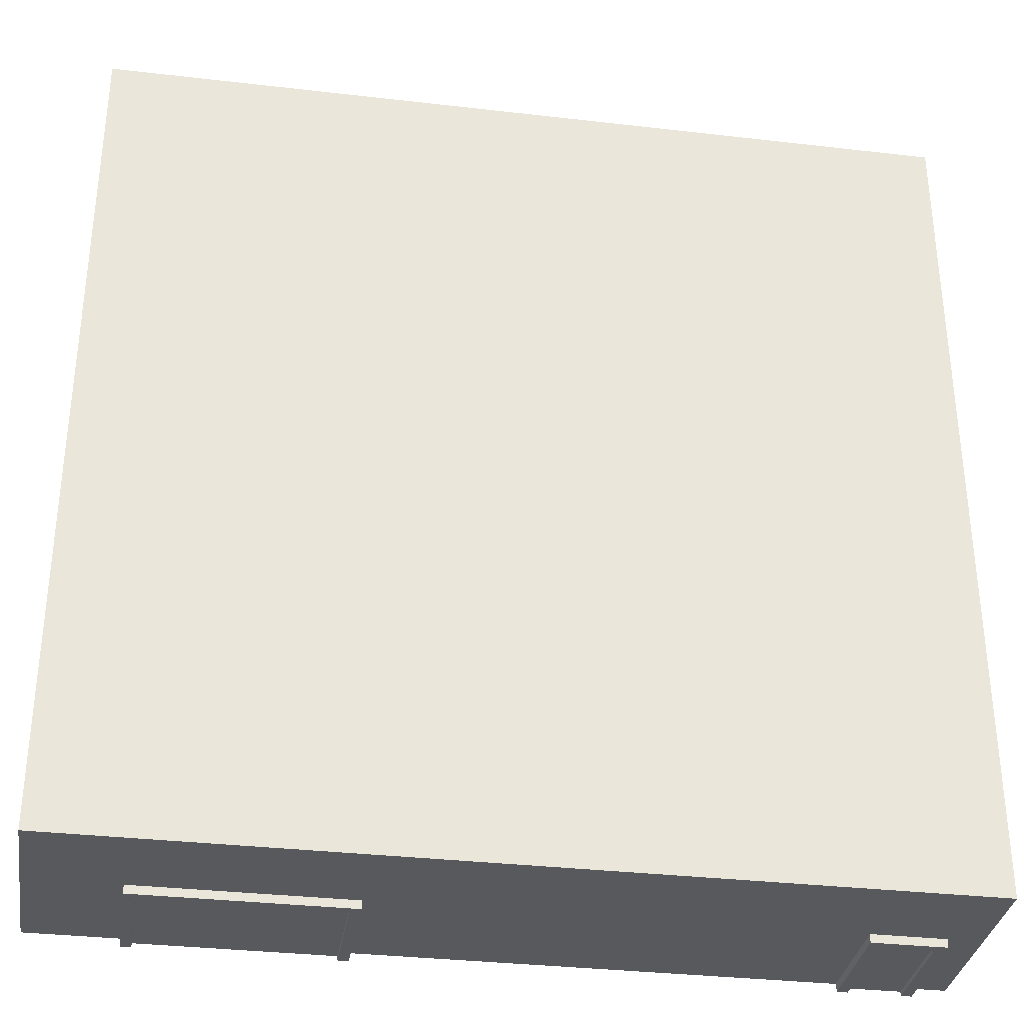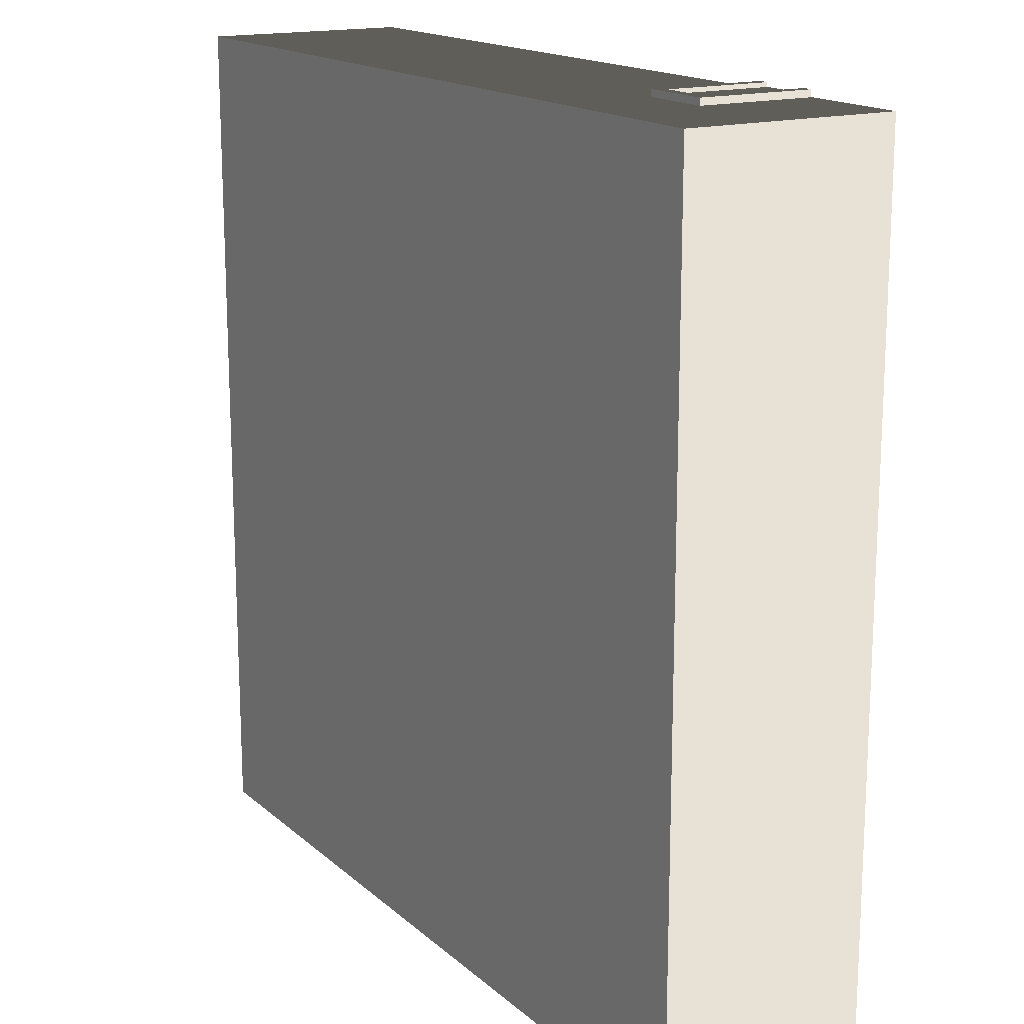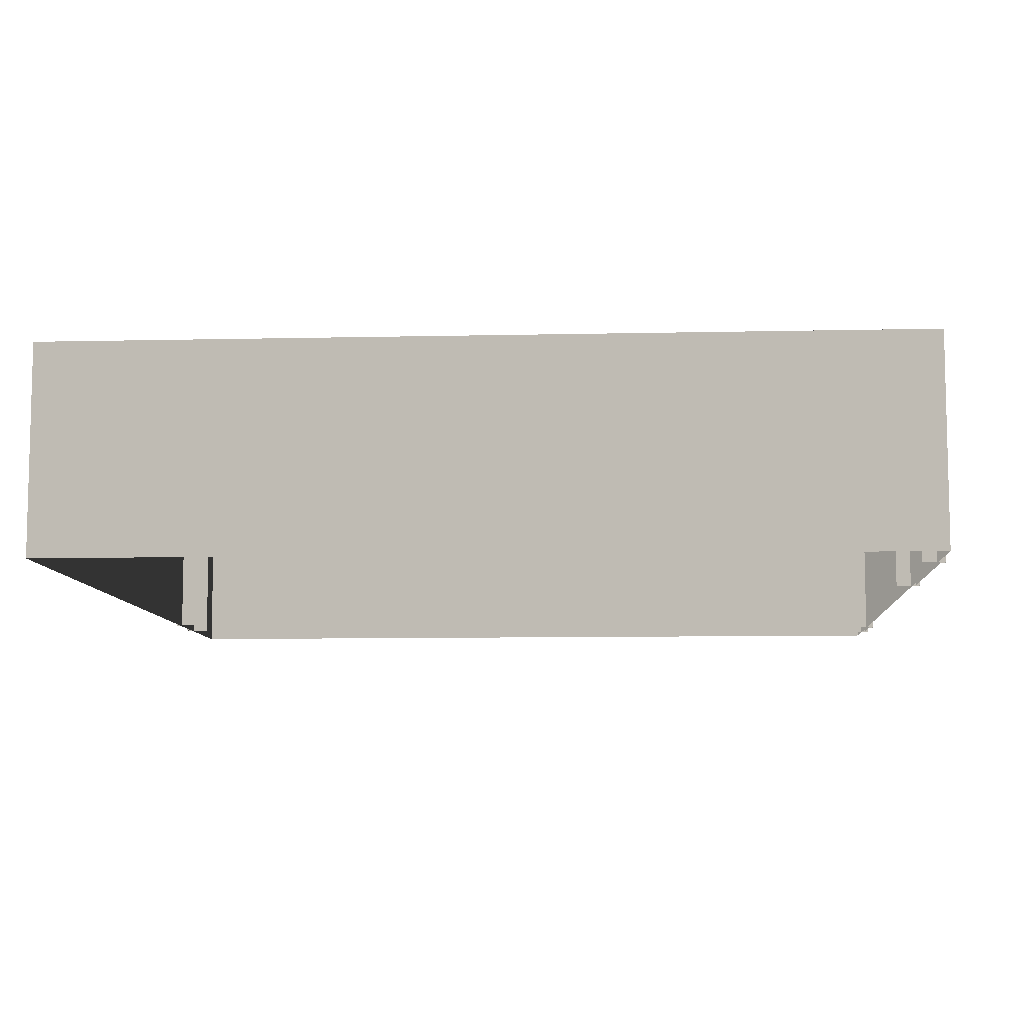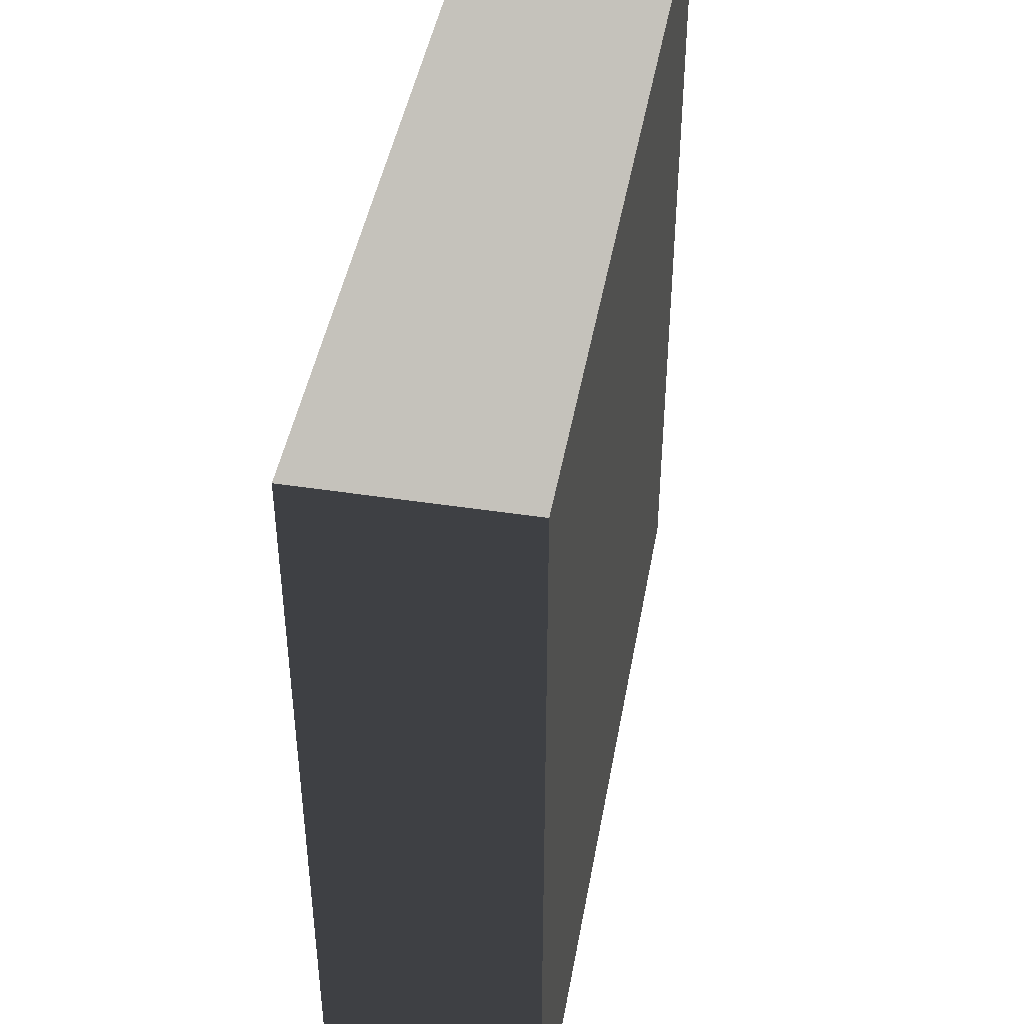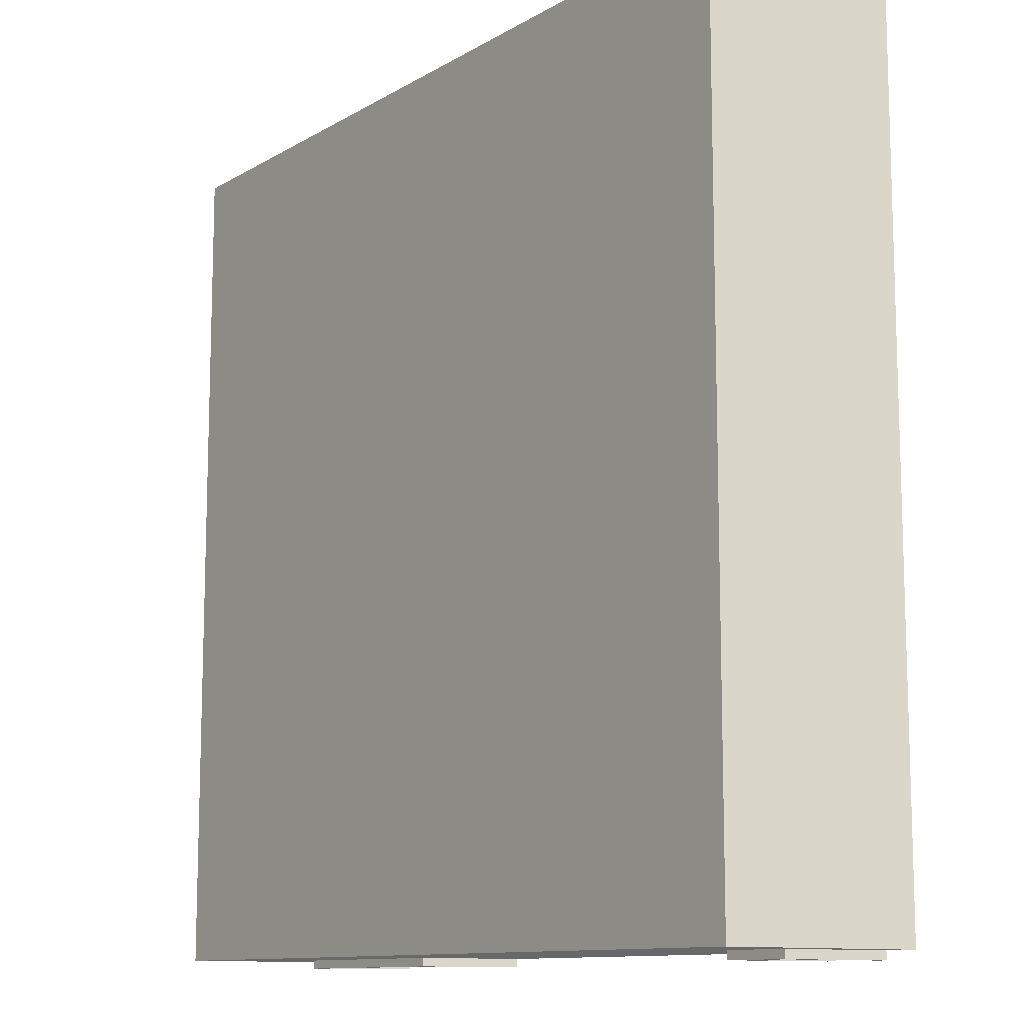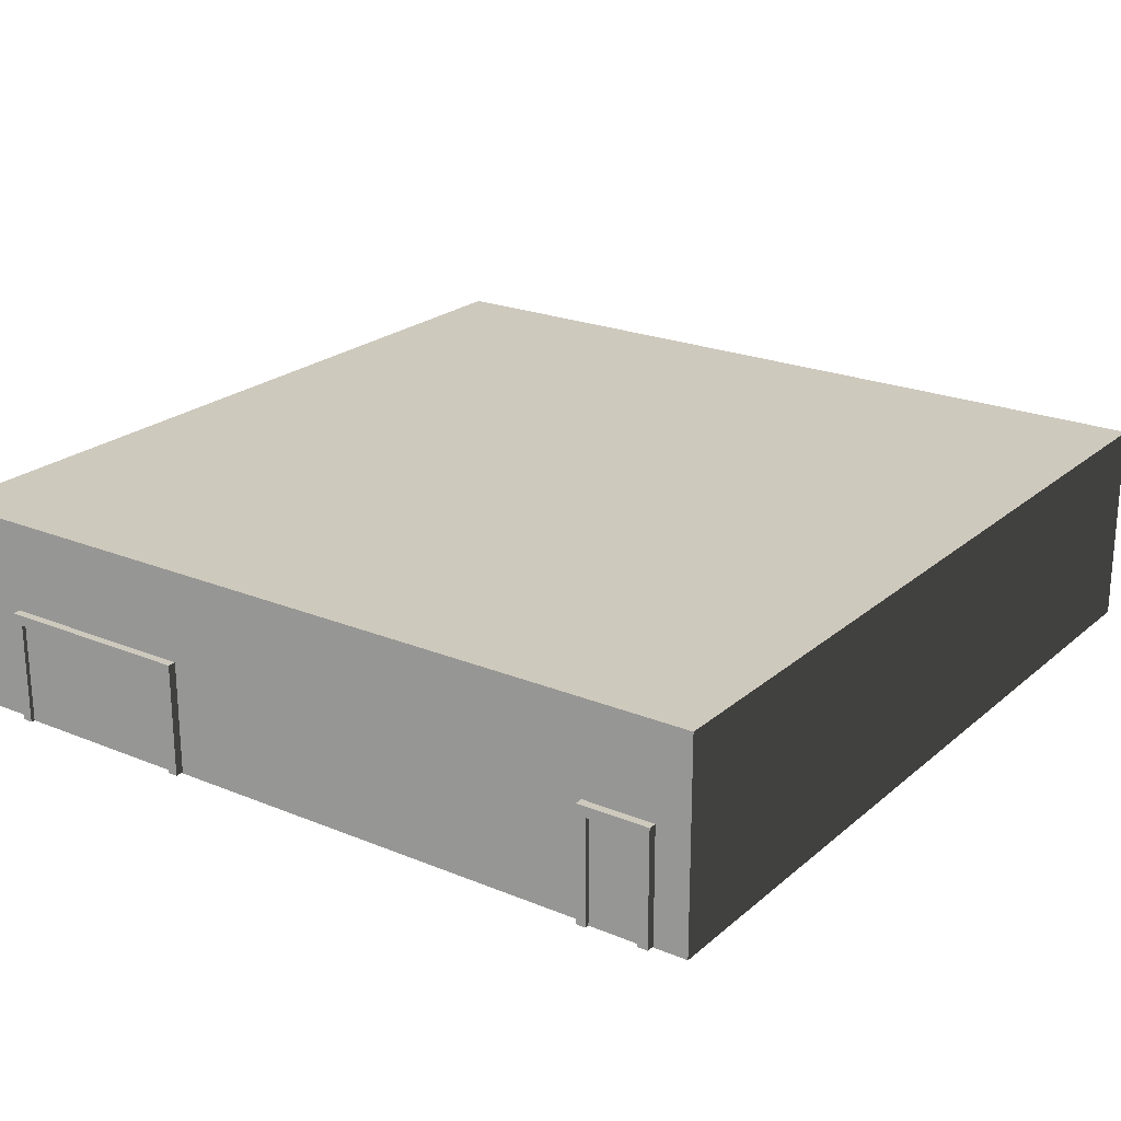
<metadata>
{"format":"obj","ext":"obj","renderer":"f3d","projection":"perspective","resolution":1024,"background":"white","views":[{"elev":-33.6,"azim":171.0,"up":"+Z"},{"elev":16.4,"azim":-121.0,"up":"+Z"},{"elev":-8.5,"azim":93.6,"up":"+Y"},{"elev":44.7,"azim":100.1,"up":"+Z"},{"elev":-11.3,"azim":-125.9,"up":"+Z"},{"elev":22.6,"azim":-144.8,"up":"+Y"}]}
</metadata>
<code>
v -8.256 -0.02345 8.271
v -8.256 3.977 8.271
v 8.255 3.977 8.271
v 8.255 -0.02345 8.271
v -8.255 3.977 -8.24
v -8.255 -0.02345 -8.24
v 8.255 -0.02345 -8.24
v 8.255 3.977 -8.24
v 8.255 -0.02345 8.271
v 8.255 3.977 8.271
v 8.255 3.977 -8.24
v 8.255 -0.02345 -8.24
v -8.255 -0.02345 -8.24
v -8.255 3.977 -8.24
v -8.256 3.977 8.271
v -8.256 -0.02345 8.271
v -8.255 3.977 -8.24
v 8.255 3.977 -8.24
v 8.255 3.977 8.271
v -8.256 3.977 8.271
v -7.607 2.196 -7.955
v -7.607 2.196 -8.4
v -6.217 2.196 -8.4
v -6.217 2.196 -7.955
v -7.407 1.996 -8.32
v -7.407 -0.00427 -8.32
v -6.417 -0.00427 -8.32
v -6.417 1.996 -8.32
v -6.217 -0.00427 -7.955
v -6.217 2.196 -7.955
v -6.217 2.196 -8.4
v -6.217 -0.00427 -8.4
v -7.607 -0.00427 -8.4
v -7.607 2.196 -8.4
v -7.607 2.196 -7.955
v -7.607 -0.00427 -7.955
v -6.417 1.996 -8.4
v -6.217 2.196 -8.4
v -7.607 2.196 -8.4
v -7.407 1.996 -8.4
v -6.417 -0.00427 -8.4
v -6.217 -0.00427 -8.4
v -7.607 -0.00427 -8.4
v -7.407 -0.00427 -8.4
v -7.407 1.996 -8.4
v -7.407 1.996 -8.32
v -6.417 1.996 -8.32
v -6.417 1.996 -8.4
v -6.417 1.996 -8.4
v -6.417 1.996 -8.32
v -6.417 -0.00427 -8.32
v -6.417 -0.00427 -8.4
v -7.407 -0.00427 -8.4
v -7.407 -0.00427 -8.32
v -7.407 1.996 -8.32
v -7.407 1.996 -8.4
v 2.577 2.196 -7.955
v 2.577 2.196 -8.4
v 6.55 2.196 -8.4
v 6.55 2.196 -7.955
v 2.777 1.996 -8.32
v 2.777 -0.00427 -8.32
v 6.35 -0.00427 -8.32
v 6.35 1.996 -8.32
v 6.55 -0.00427 -7.955
v 6.55 2.196 -7.955
v 6.55 2.196 -8.4
v 6.55 -0.00427 -8.4
v 2.577 -0.00427 -8.4
v 2.577 2.196 -8.4
v 2.577 2.196 -7.955
v 2.577 -0.00427 -7.955
v 6.35 1.996 -8.4
v 6.55 2.196 -8.4
v 2.577 2.196 -8.4
v 2.777 1.996 -8.4
v 6.35 -0.00427 -8.4
v 6.55 -0.00427 -8.4
v 2.577 -0.00427 -8.4
v 2.777 -0.00427 -8.4
v 2.777 1.996 -8.4
v 2.777 1.996 -8.32
v 6.35 1.996 -8.32
v 6.35 1.996 -8.4
v 6.35 1.996 -8.4
v 6.35 1.996 -8.32
v 6.35 -0.00427 -8.32
v 6.35 -0.00427 -8.4
v 2.777 -0.00427 -8.4
v 2.777 -0.00427 -8.32
v 2.777 1.996 -8.32
v 2.777 1.996 -8.4
v -4.748 2.196 7.955
v -4.748 2.196 8.4
v -6.137 2.196 8.4
v -6.137 2.196 7.955
v -4.948 1.996 8.32
v -4.948 -0.00427 8.32
v -5.937 -0.00427 8.32
v -5.937 1.996 8.32
v -6.137 -0.00427 7.955
v -6.137 2.196 7.955
v -6.137 2.196 8.4
v -6.137 -0.00427 8.4
v -4.748 -0.00427 8.4
v -4.748 2.196 8.4
v -4.748 2.196 7.955
v -4.748 -0.00427 7.955
v -5.937 1.996 8.4
v -6.137 2.196 8.4
v -4.748 2.196 8.4
v -4.948 1.996 8.4
v -5.937 -0.00427 8.4
v -6.137 -0.00427 8.4
v -4.748 -0.00427 8.4
v -4.948 -0.00427 8.4
v -4.948 1.996 8.4
v -4.948 1.996 8.32
v -5.937 1.996 8.32
v -5.937 1.996 8.4
v -5.937 1.996 8.4
v -5.937 1.996 8.32
v -5.937 -0.00427 8.32
v -5.937 -0.00427 8.4
v -4.948 -0.00427 8.4
v -4.948 -0.00427 8.32
v -4.948 1.996 8.32
v -4.948 1.996 8.4
g FS_Airport_Prop_3_201932_43
f 1 3 2
f 1 4 3
f 5 7 6
f 5 8 7
f 9 11 10
f 9 12 11
f 13 15 14
f 13 16 15
f 17 19 18
f 17 20 19
f 21 23 22
f 21 24 23
f 25 27 26
f 25 28 27
f 29 31 30
f 29 32 31
f 33 35 34
f 33 36 35
f 37 39 38
f 37 40 39
f 41 37 38
f 41 38 42
f 40 43 39
f 40 44 43
f 45 47 46
f 45 48 47
f 49 51 50
f 49 52 51
f 53 55 54
f 53 56 55
f 57 59 58
f 57 60 59
f 61 63 62
f 61 64 63
f 65 67 66
f 65 68 67
f 69 71 70
f 69 72 71
f 73 75 74
f 73 76 75
f 77 73 74
f 77 74 78
f 76 79 75
f 76 80 79
f 81 83 82
f 81 84 83
f 85 87 86
f 85 88 87
f 89 91 90
f 89 92 91
f 93 95 94
f 93 96 95
f 97 99 98
f 97 100 99
f 101 103 102
f 101 104 103
f 105 107 106
f 105 108 107
f 109 111 110
f 109 112 111
f 113 109 110
f 113 110 114
f 112 115 111
f 112 116 115
f 117 119 118
f 117 120 119
f 121 123 122
f 121 124 123
f 125 127 126
f 125 128 127

</code>
